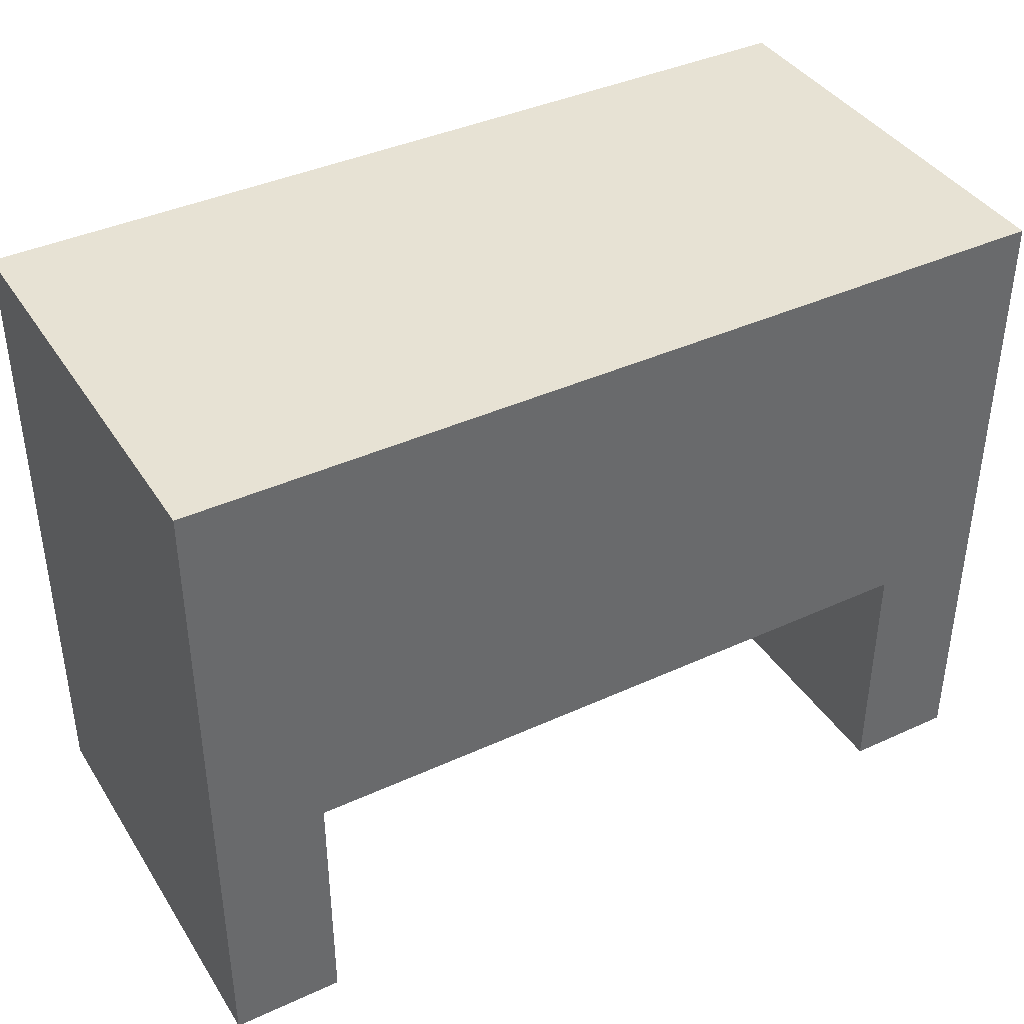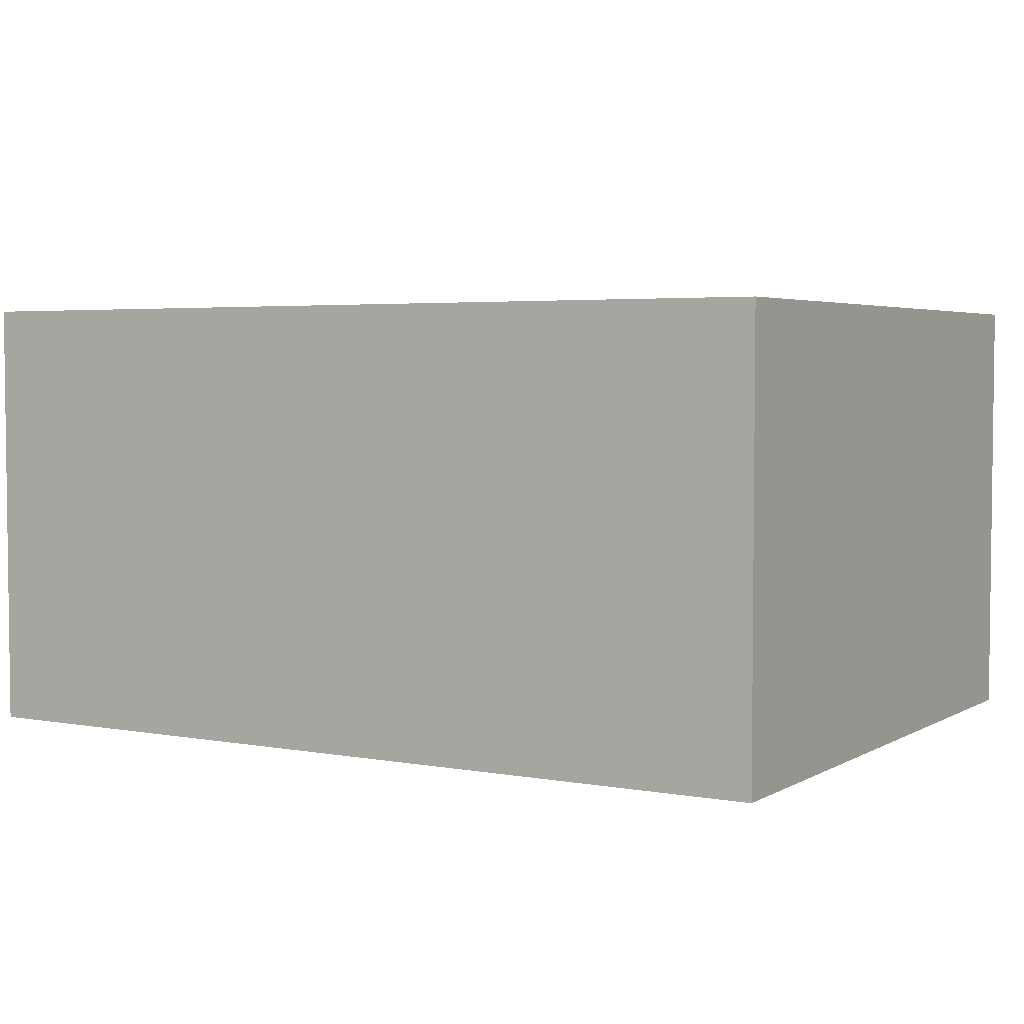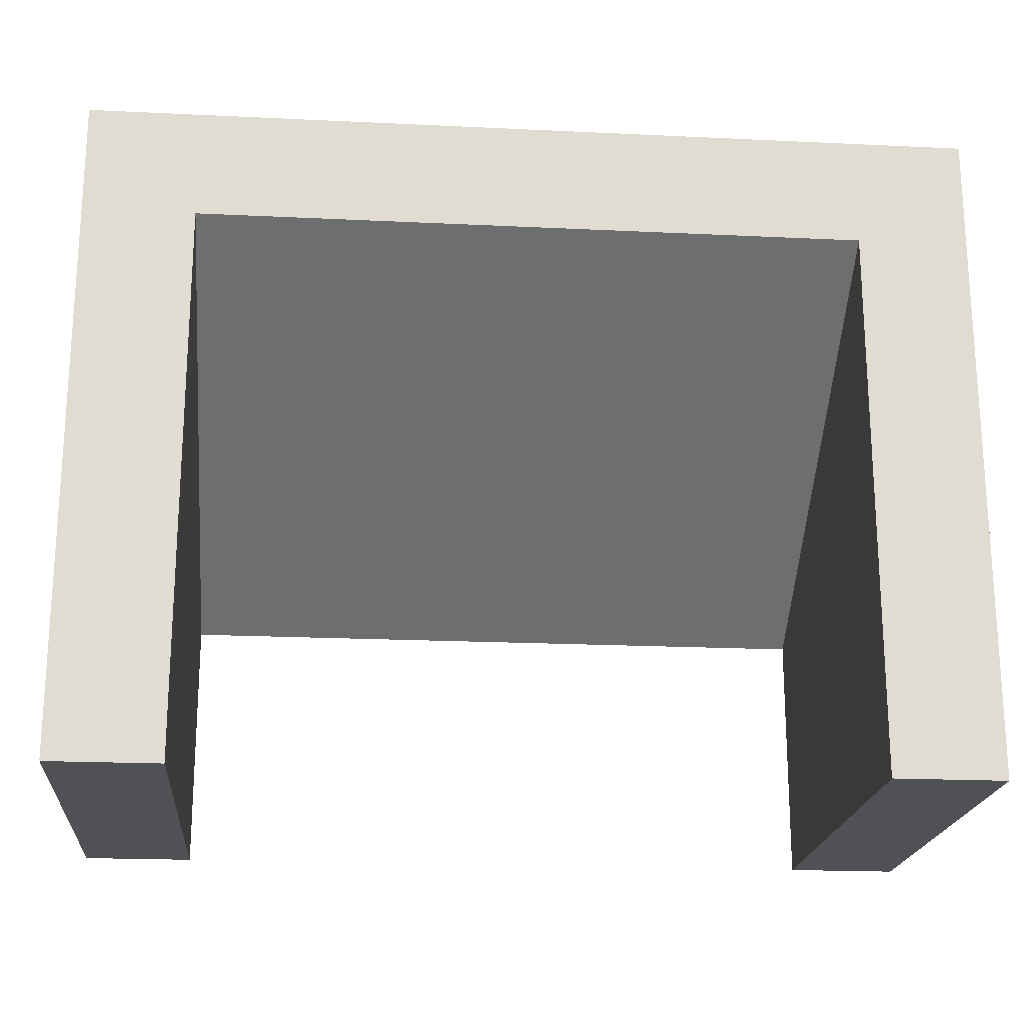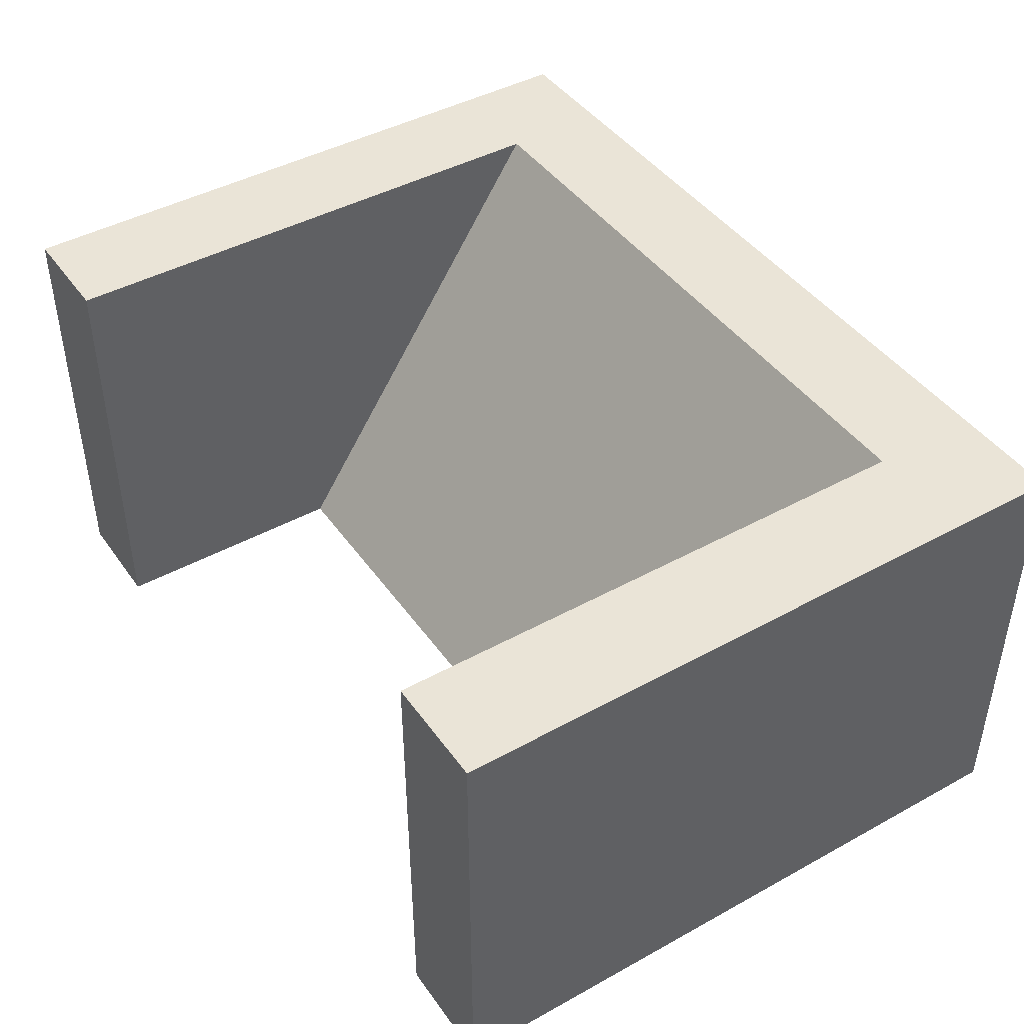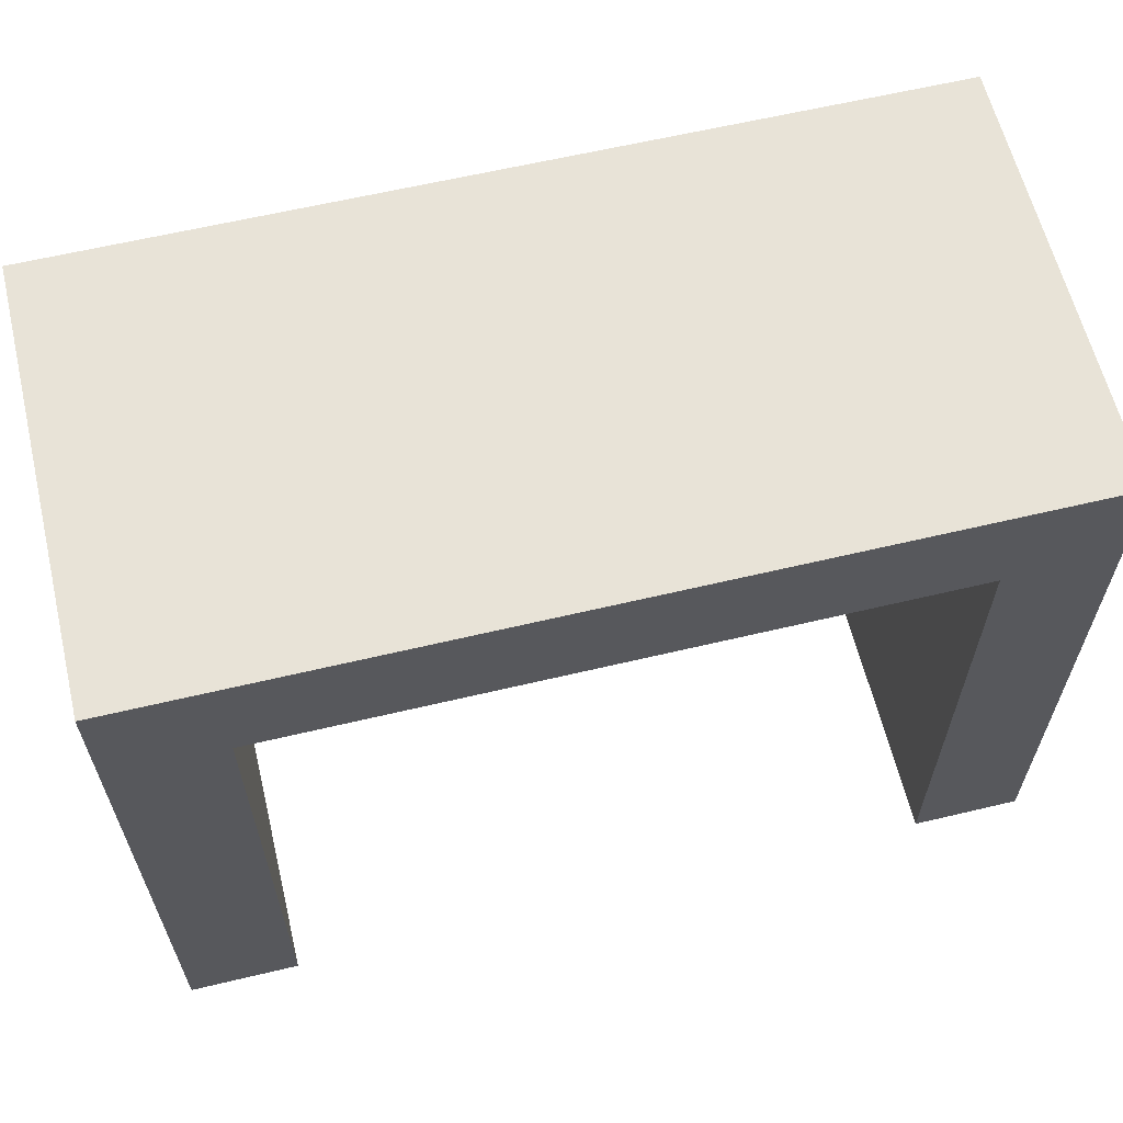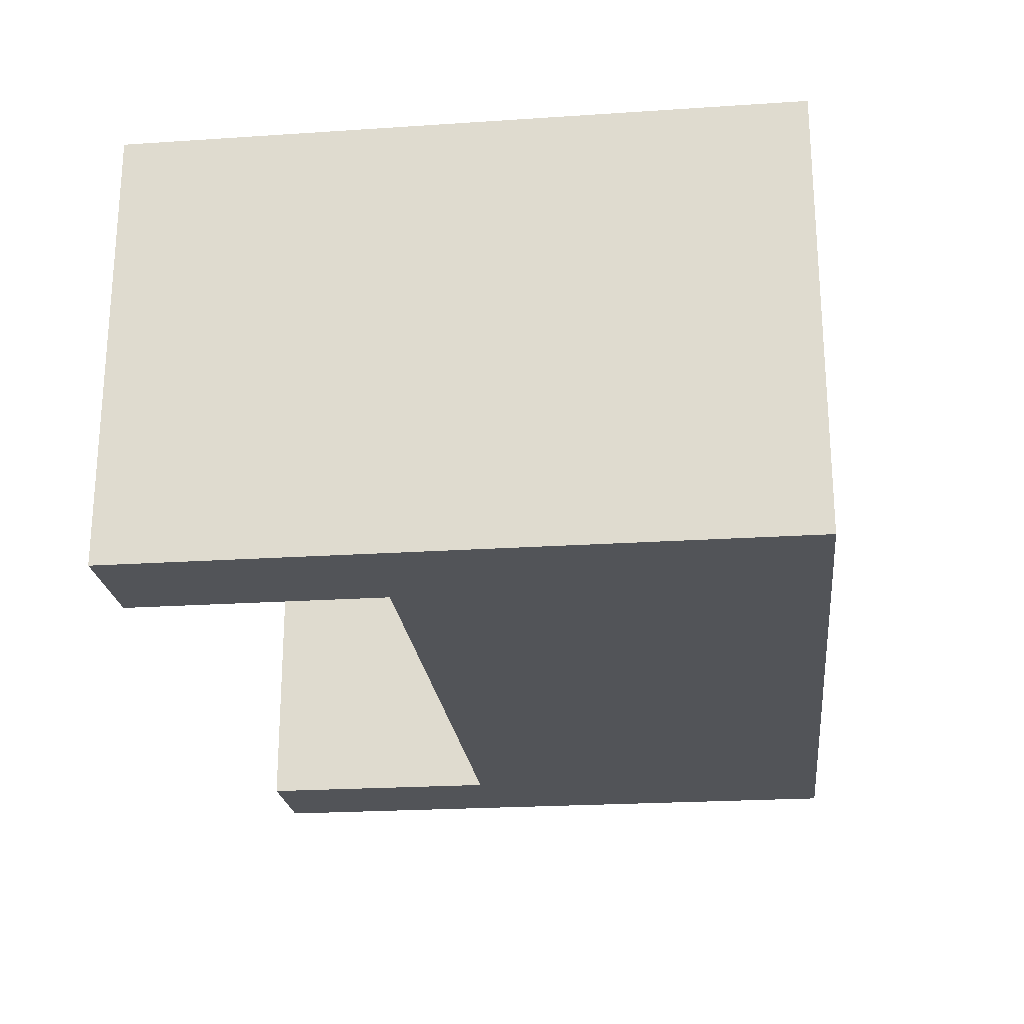
<metadata>
{"format":"obj","ext":"obj","renderer":"f3d","projection":"perspective","resolution":1024,"background":"white","views":[{"elev":39.7,"azim":150.4,"up":"+Y"},{"elev":3.9,"azim":-149.2,"up":"+Z"},{"elev":-20.2,"azim":-5.0,"up":"+Y"},{"elev":43.8,"azim":57.1,"up":"+Z"},{"elev":61.8,"azim":-13.6,"up":"+Y"},{"elev":-22.8,"azim":96.5,"up":"+Z"}]}
</metadata>
<code>
g default
v -4 0 0
v -3 0 0
v -4 5 0
v -3 5 0
v -4 5 -4
v -3 2.306 -4
v -4 0 -4
v -3 0 -4
v -4 6 0
v -3 6 0
v -3 6 -4
v -4 6 -4
v 3 5 0
v 3 2.306 -4
v 3 6 -4
v 3 6 0
v 4 5 0
v 4 5 -4
v 4 6 -4
v 4 6 0
v 3 0 0
v 3 0 -4
v 4 0 -4
v 4 0 0
g pCube2
f 1 2 4 3
f 9 10 11 12
f 5 6 8 7
f 7 8 2 1
f 2 8 6 4
f 7 1 3 5
f 3 4 10 9
f 17 18 19 20
f 6 5 12 11
f 5 3 9 12
f 4 6 14 13
f 6 11 15 14
f 11 10 16 15
f 10 4 13 16
f 21 22 23 24
f 14 15 19 18
f 15 16 20 19
f 16 13 17 20
f 13 14 22 21
f 14 18 23 22
f 18 17 24 23
f 17 13 21 24

</code>
